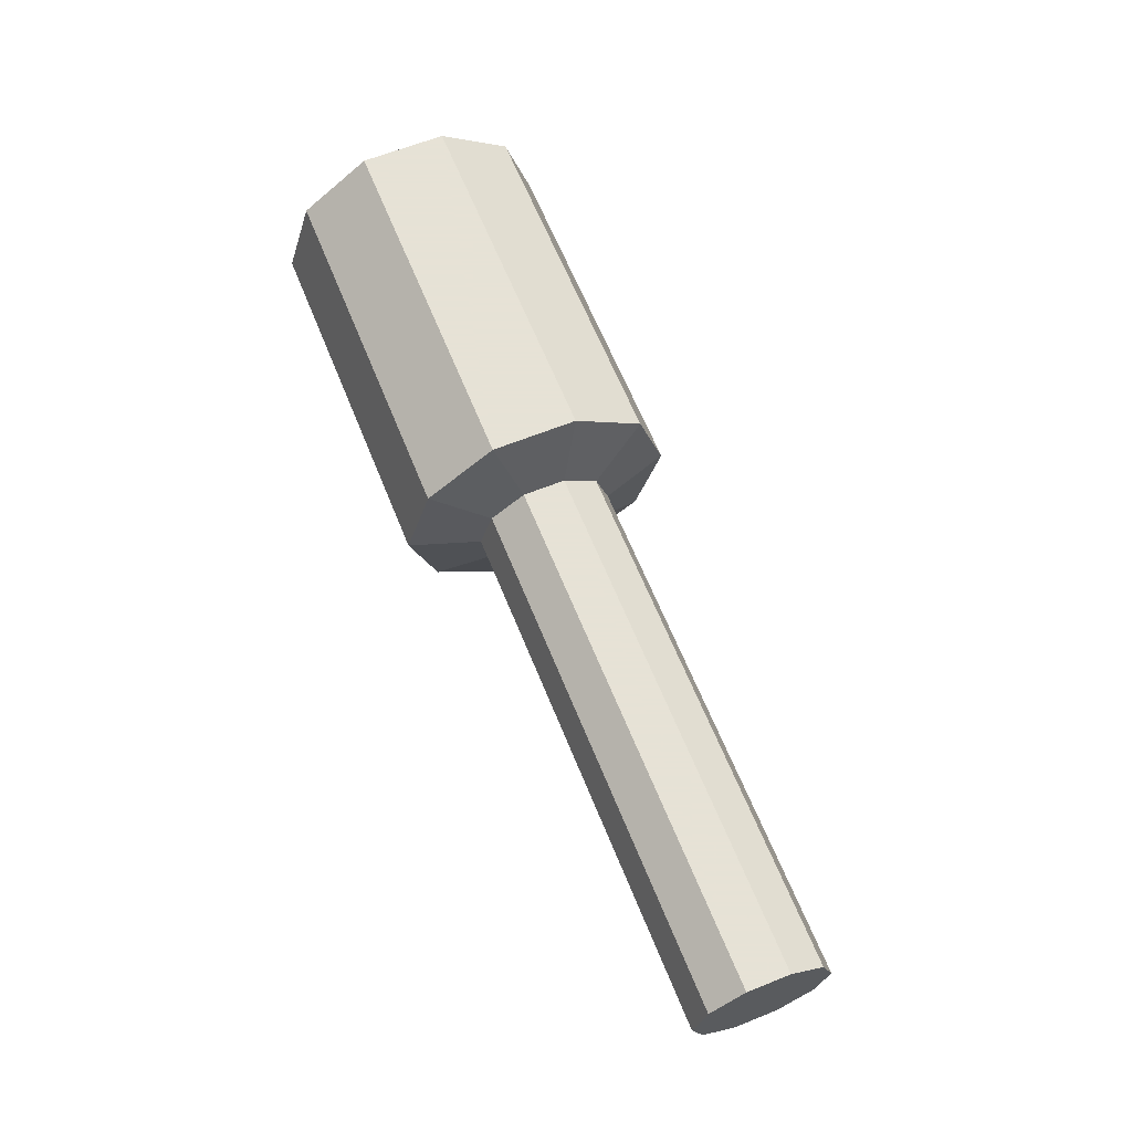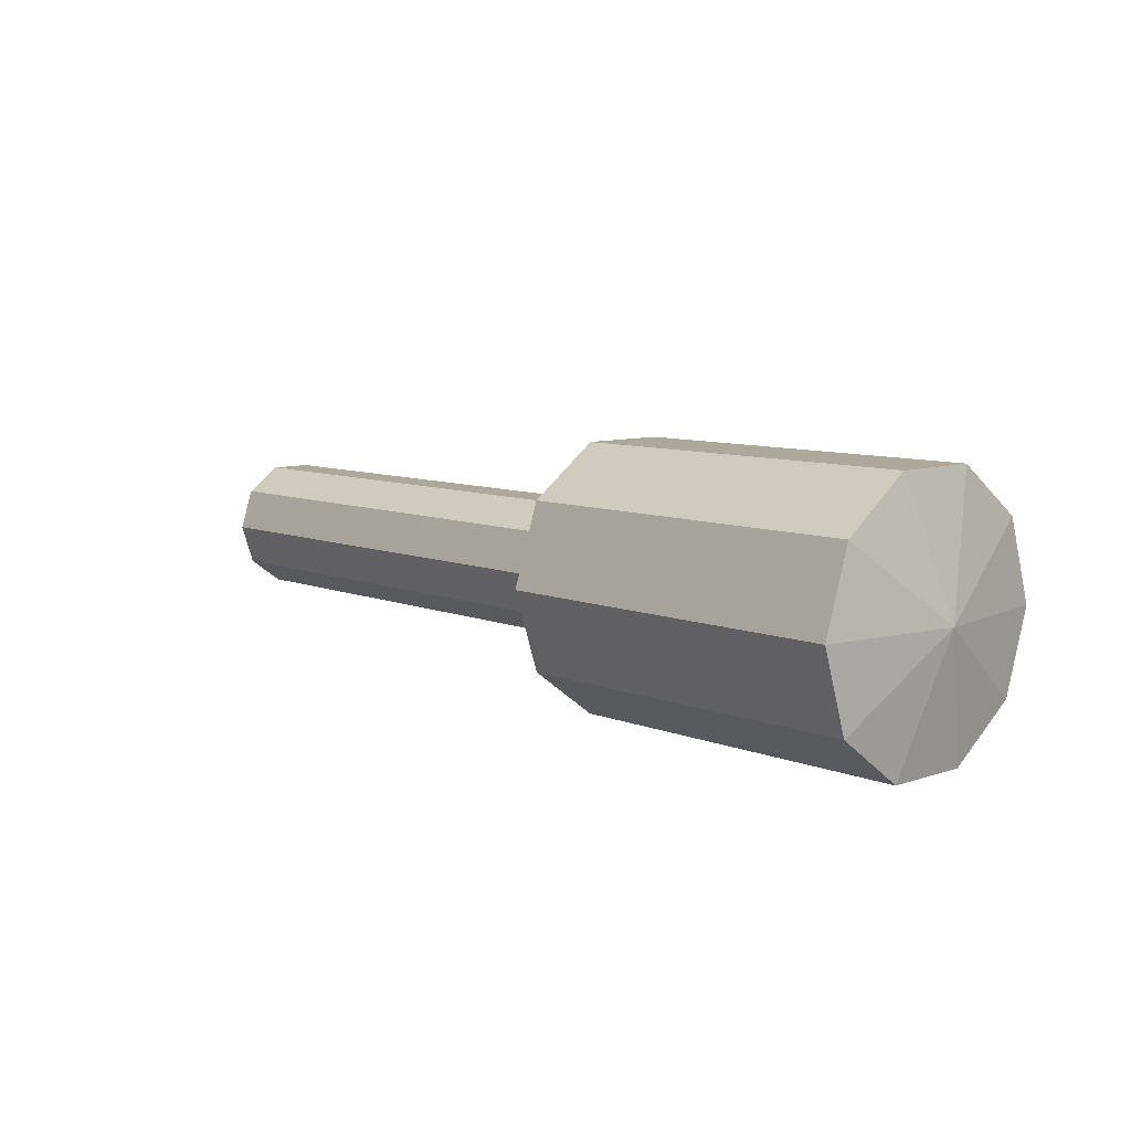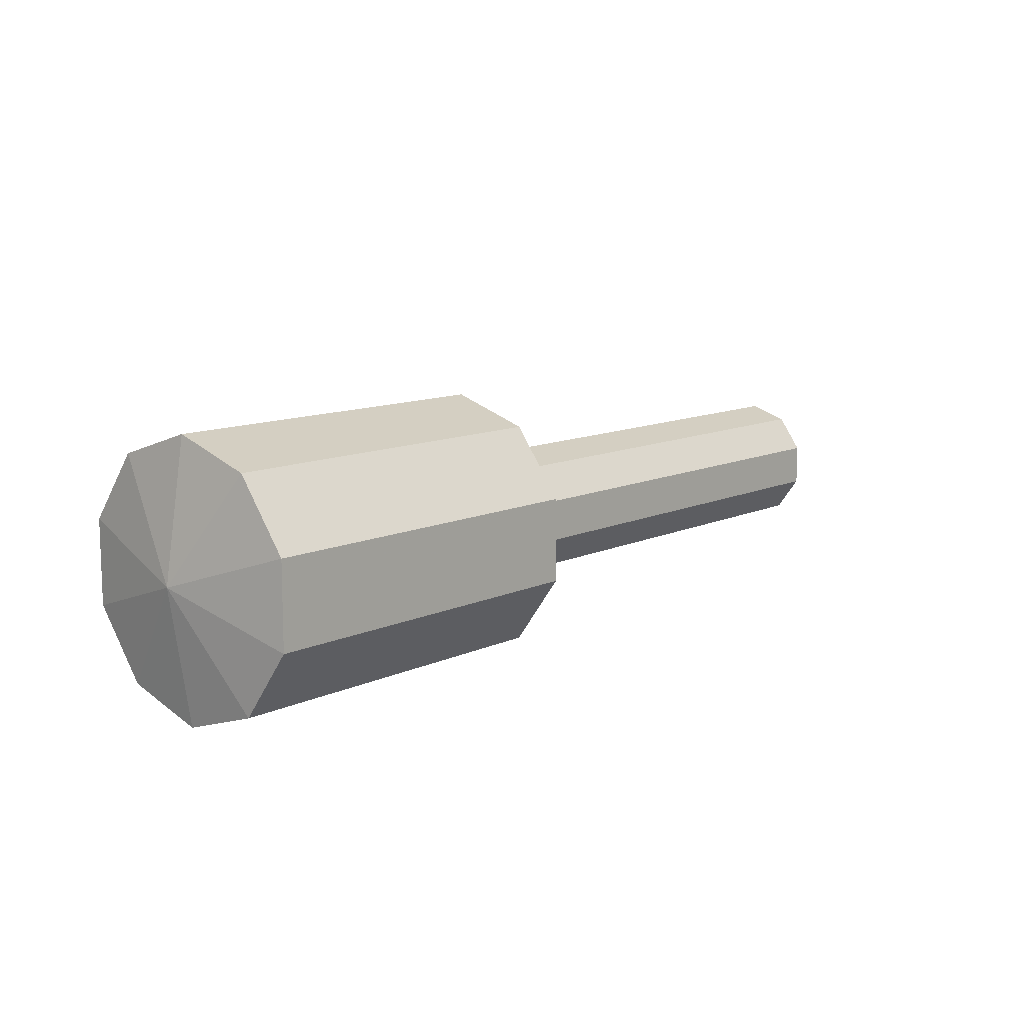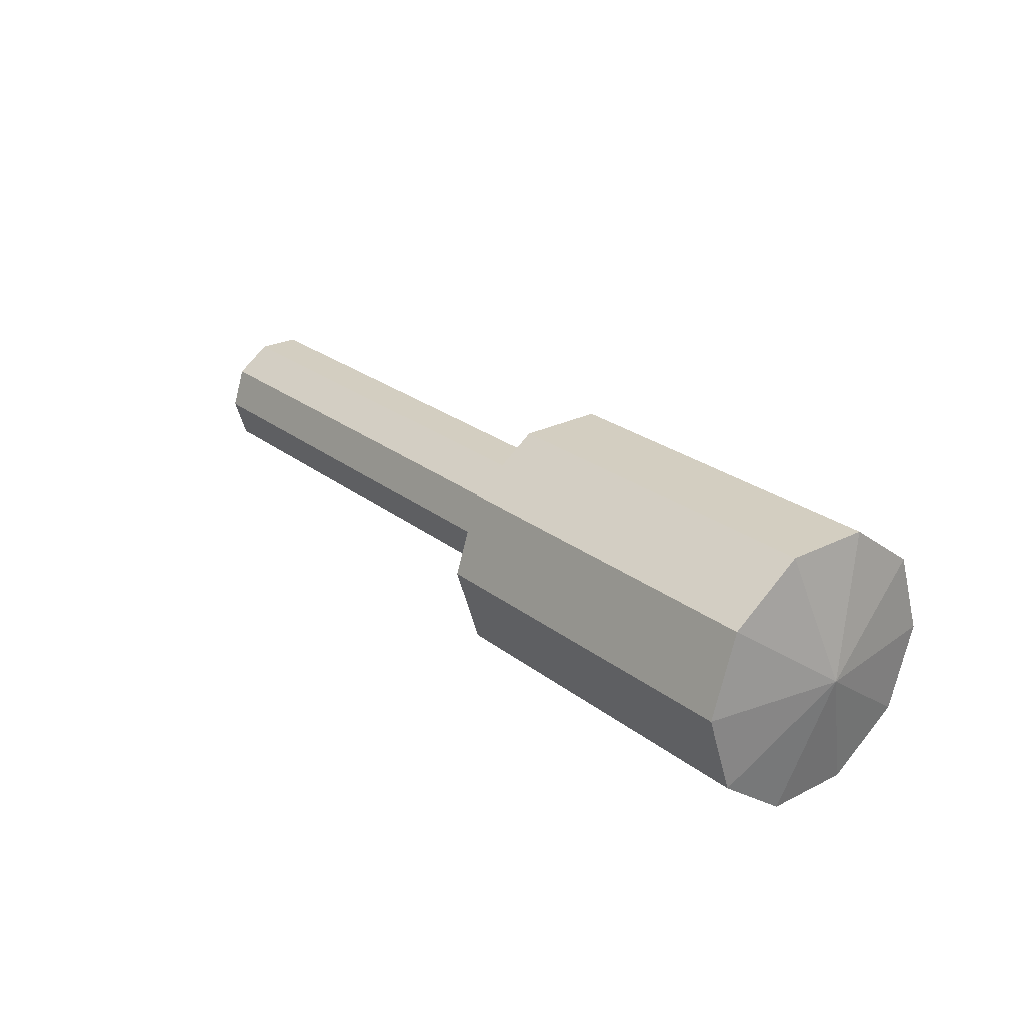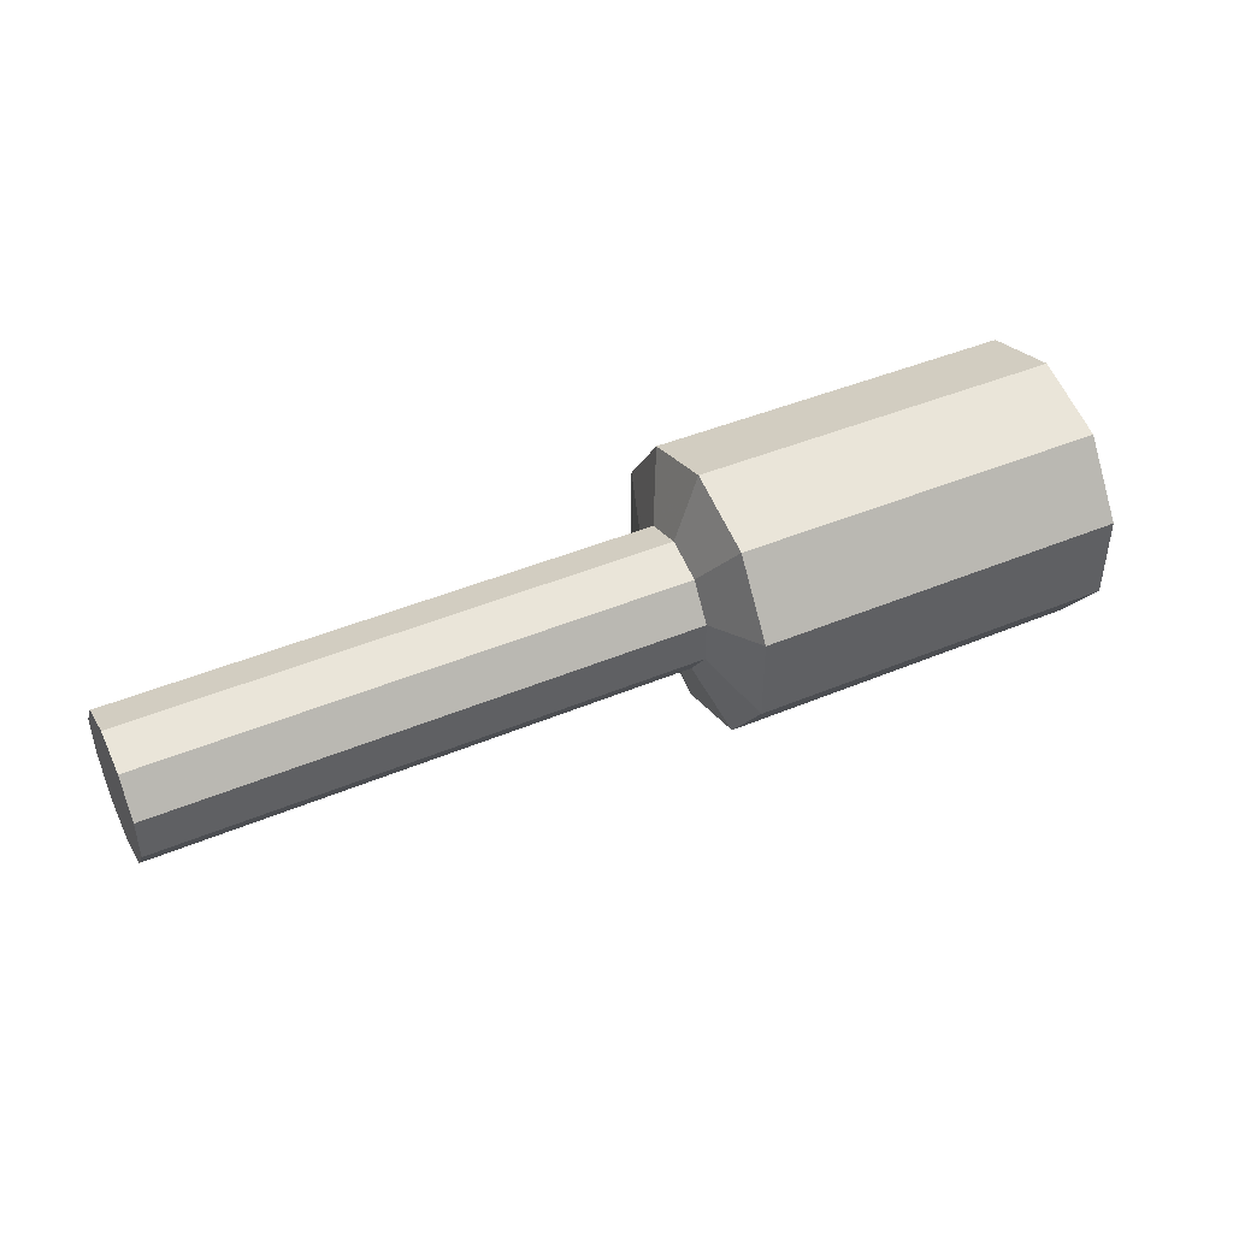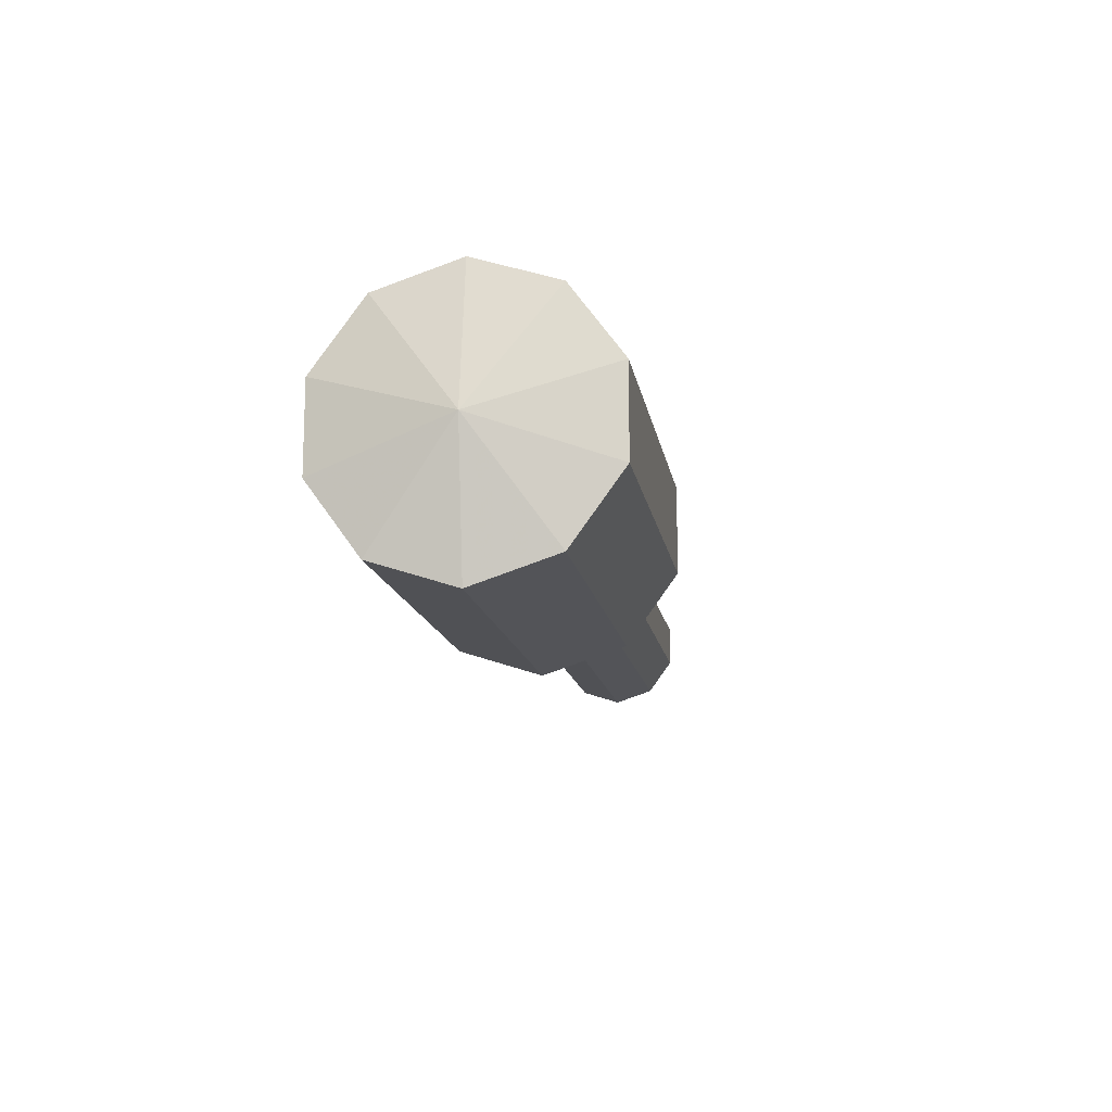
<metadata>
{"format":"obj","ext":"obj","renderer":"f3d","projection":"perspective","resolution":1024,"background":"white","views":[{"elev":63.8,"azim":-112.0,"up":"+Y"},{"elev":8.5,"azim":47.1,"up":"+Y"},{"elev":11.2,"azim":131.5,"up":"+Z"},{"elev":25.2,"azim":50.9,"up":"+Y"},{"elev":43.7,"azim":-26.2,"up":"+Z"},{"elev":-14.2,"azim":99.3,"up":"+Z"}]}
</metadata>
<code>
v -1.7 0 0
v -1.7 0 0
v -1.7 0 0
v -1.7 0 0
v -1.7 0 0
v -1.7 0 0
v -1.7 0 0
v -1.7 0 0
v -1.7 0 0
v -1.7 0 0
v -1.7 0 0.15
v -1.7 -0.08817 0.1213
v -1.7 -0.1427 0.04635
v -1.7 -0.1427 -0.04635
v -1.7 -0.08817 -0.1213
v -1.7 0 -0.15
v -1.7 0.08817 -0.1213
v -1.7 0.1427 -0.04635
v -1.7 0.1427 0.04635
v -1.7 0.08817 0.1213
v -0.55 0 0.15
v -0.55 -0.08817 0.1213
v -0.55 -0.1427 0.04635
v -0.55 -0.1427 -0.04635
v -0.55 -0.08817 -0.1213
v -0.55 0 -0.15
v -0.55 0.08817 -0.1213
v -0.55 0.1427 -0.04635
v -0.55 0.1427 0.04635
v -0.55 0.08817 0.1213
v -0.5 0 0.3
v -0.5 -0.1763 0.2427
v -0.5 -0.2853 0.09271
v -0.5 -0.2853 -0.09271
v -0.5 -0.1763 -0.2427
v -0.5 0 -0.3
v -0.5 0.1763 -0.2427
v -0.5 0.2853 -0.09271
v -0.5 0.2853 0.09271
v -0.5 0.1763 0.2427
v 0.3 0 0.3
v 0.3 -0.1763 0.2427
v 0.3 -0.2853 0.09271
v 0.3 -0.2853 -0.09271
v 0.3 -0.1763 -0.2427
v 0.3 0 -0.3
v 0.3 0.1763 -0.2427
v 0.3 0.2853 -0.09271
v 0.3 0.2853 0.09271
v 0.3 0.1763 0.2427
v 0.35 0 0
v 0.35 0 0
v 0.35 0 0
v 0.35 0 0
v 0.35 0 0
v 0.35 0 0
v 0.35 0 0
v 0.35 0 0
v 0.35 0 0
v 0.35 0 0
f 11 1 2
f 12 11 2
f 12 2 3
f 13 12 3
f 13 3 4
f 14 13 4
f 14 4 5
f 15 14 5
f 15 5 6
f 16 15 6
f 16 6 17
f 6 7 17
f 17 7 18
f 7 8 18
f 18 8 19
f 8 9 19
f 19 9 20
f 9 10 20
f 20 10 11
f 10 1 11
f 21 11 12
f 22 21 12
f 22 12 13
f 23 22 13
f 23 13 14
f 24 23 14
f 24 14 15
f 25 24 15
f 25 15 16
f 26 25 16
f 26 16 27
f 16 17 27
f 27 17 28
f 17 18 28
f 28 18 29
f 18 19 29
f 29 19 30
f 19 20 30
f 30 20 21
f 20 11 21
f 31 21 22
f 32 31 22
f 32 22 23
f 33 32 23
f 33 23 24
f 34 33 24
f 34 24 25
f 35 34 25
f 35 25 26
f 36 35 26
f 36 26 37
f 26 27 37
f 37 27 38
f 27 28 38
f 38 28 39
f 28 29 39
f 39 29 40
f 29 30 40
f 40 30 31
f 30 21 31
f 41 31 32
f 42 41 32
f 42 32 33
f 43 42 33
f 43 33 34
f 44 43 34
f 44 34 35
f 45 44 35
f 45 35 36
f 46 45 36
f 46 36 47
f 36 37 47
f 47 37 48
f 37 38 48
f 48 38 49
f 38 39 49
f 49 39 50
f 39 40 50
f 50 40 41
f 40 31 41
f 51 41 42
f 52 51 42
f 52 42 43
f 53 52 43
f 53 43 44
f 54 53 44
f 54 44 45
f 55 54 45
f 55 45 46
f 56 55 46
f 56 46 57
f 46 47 57
f 57 47 58
f 47 48 58
f 58 48 59
f 48 49 59
f 59 49 60
f 49 50 60
f 60 50 51
f 50 41 51

</code>
